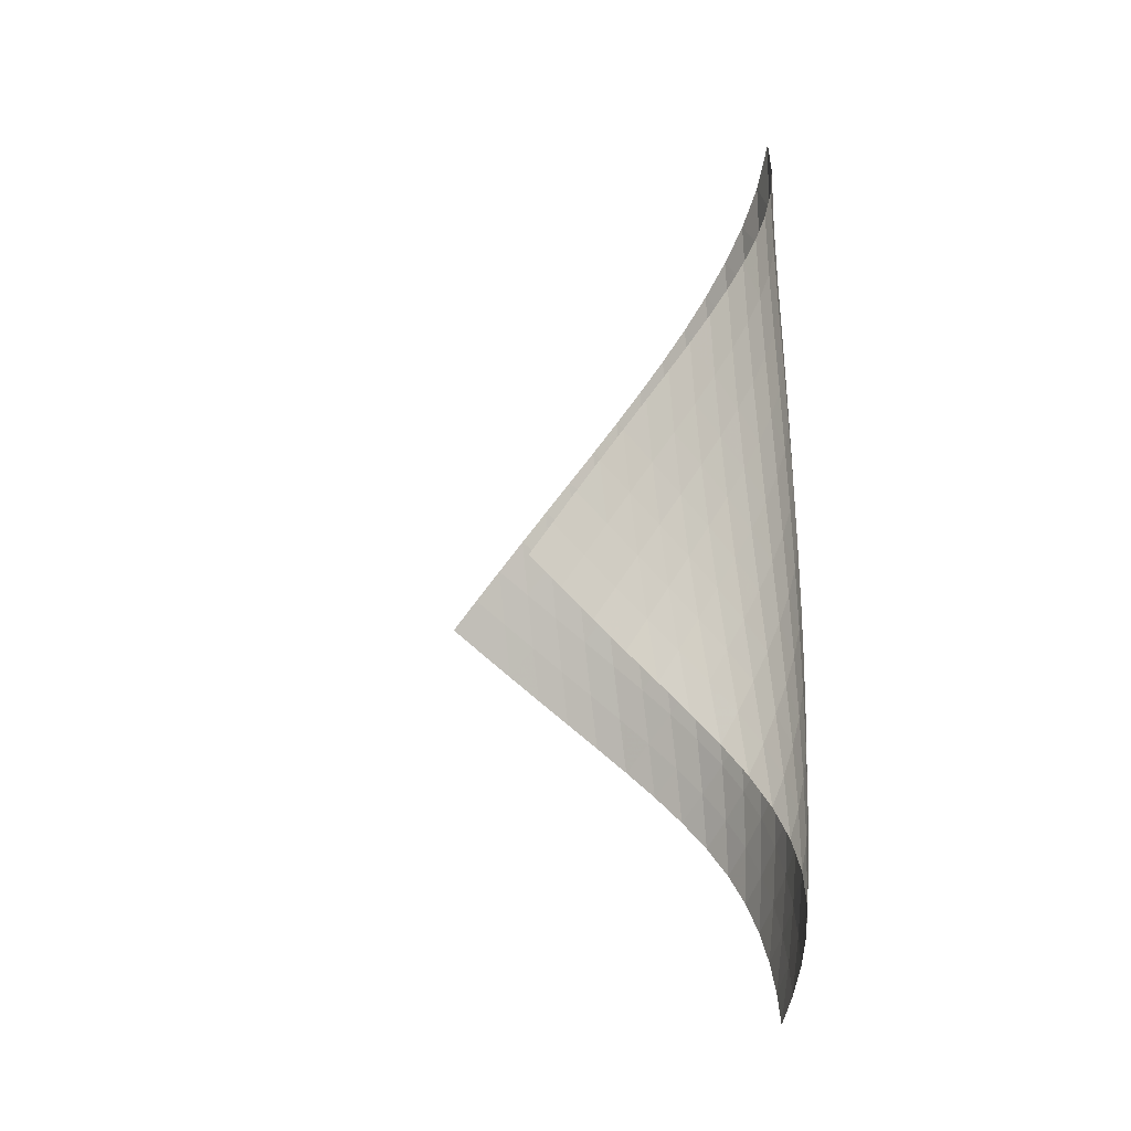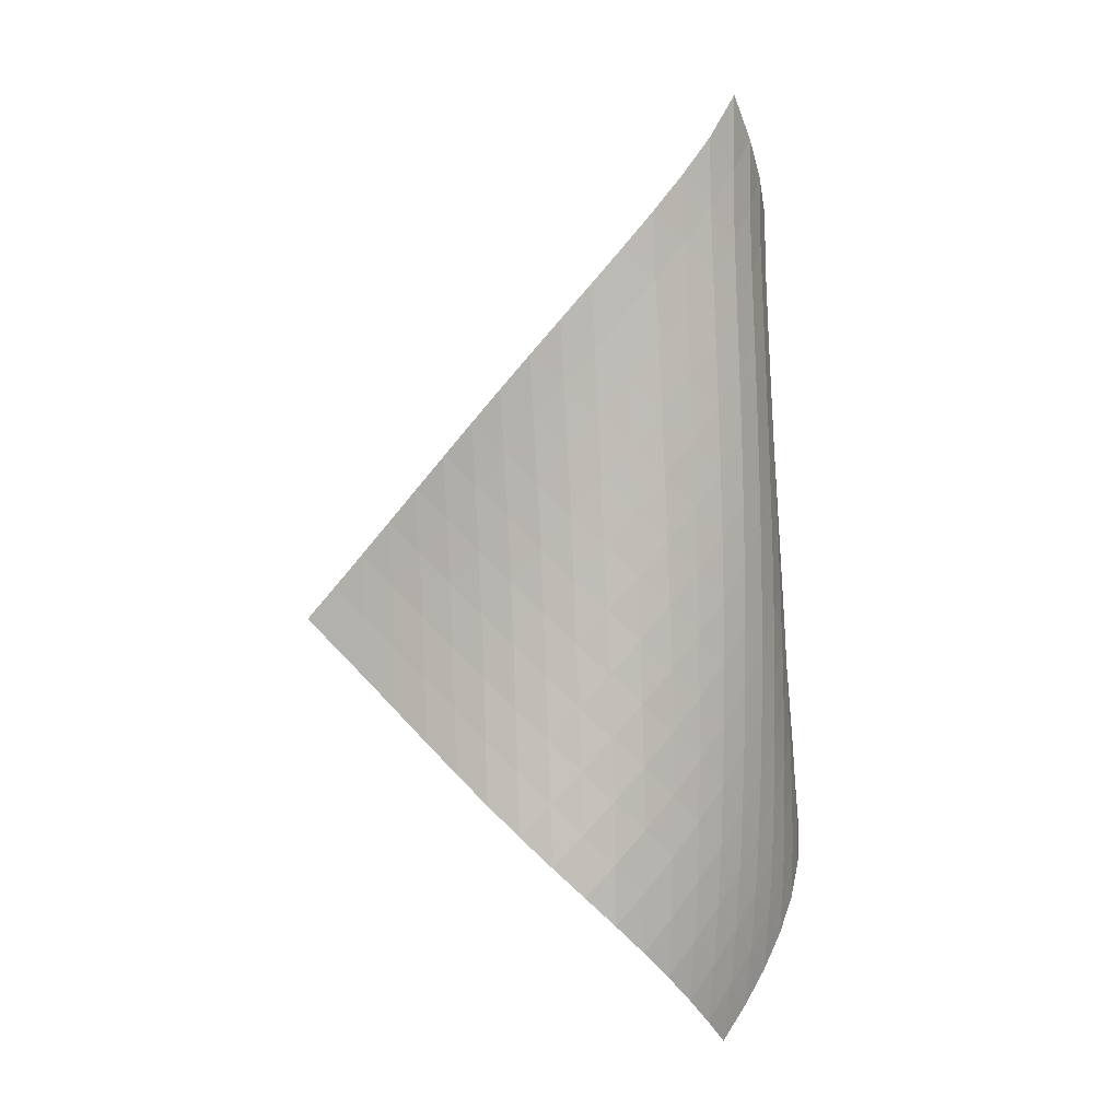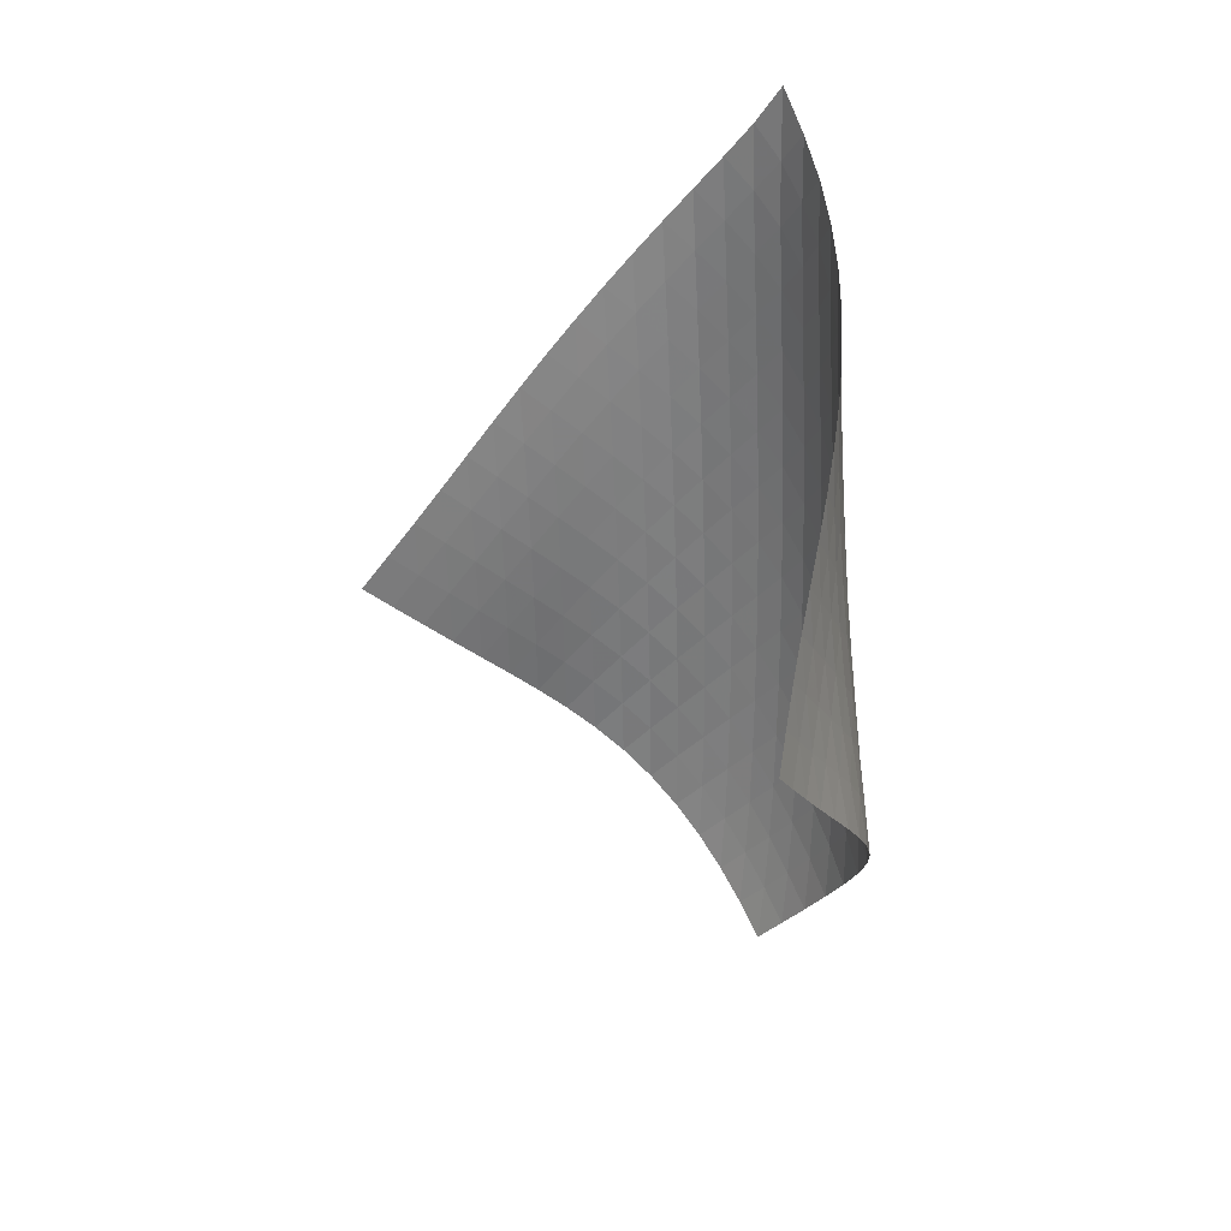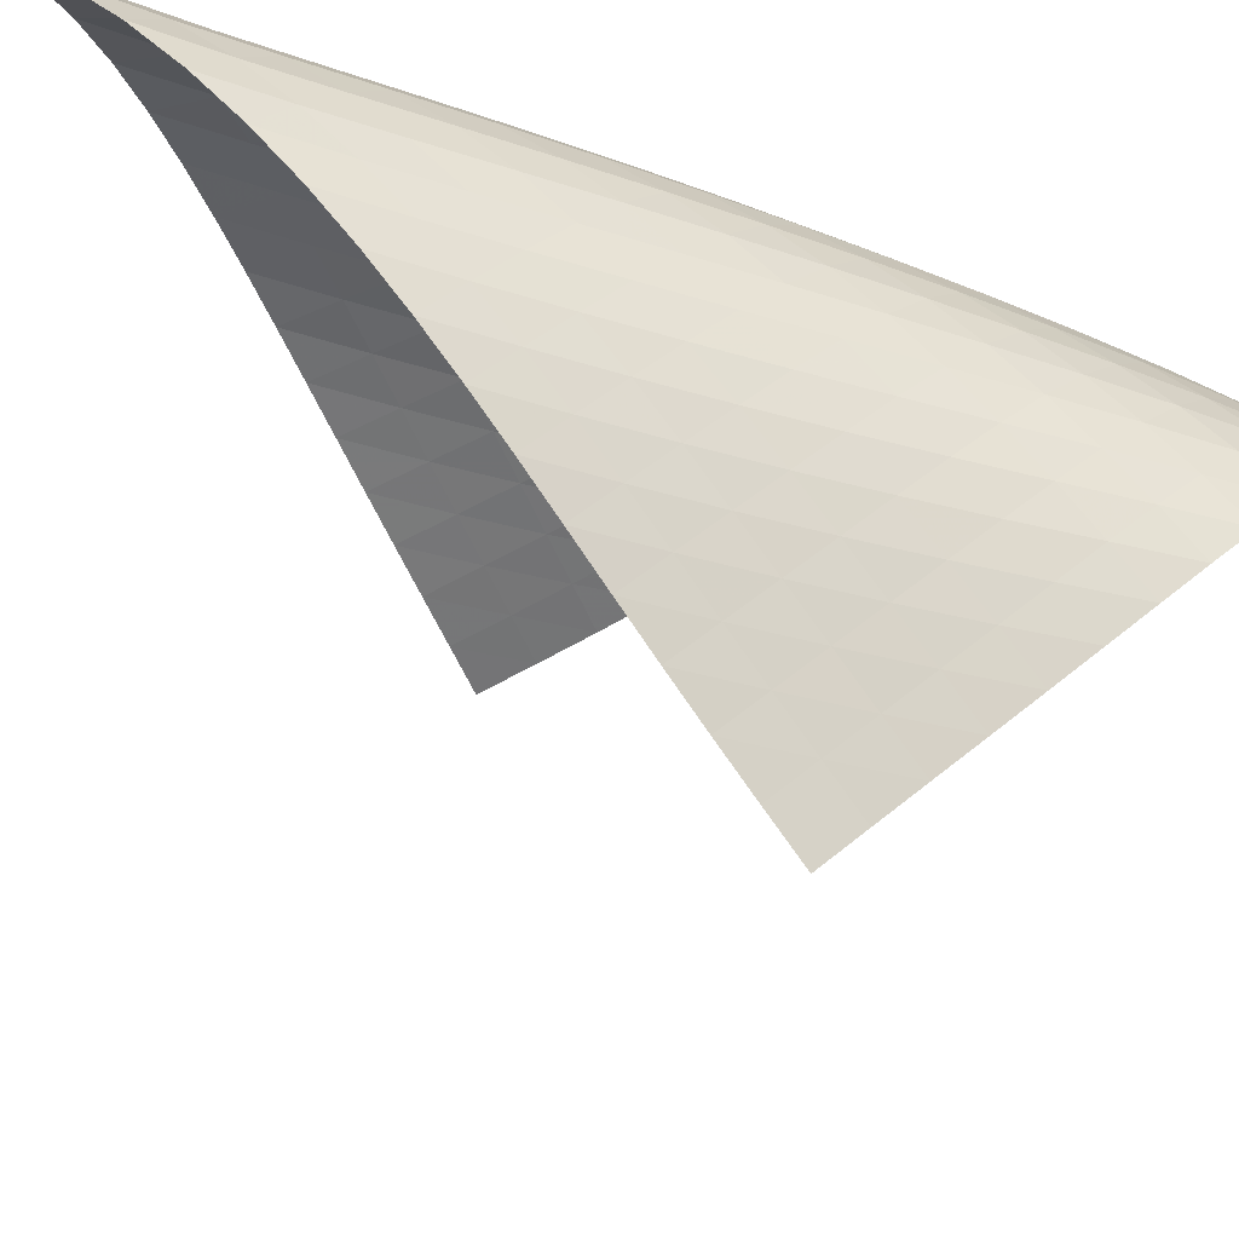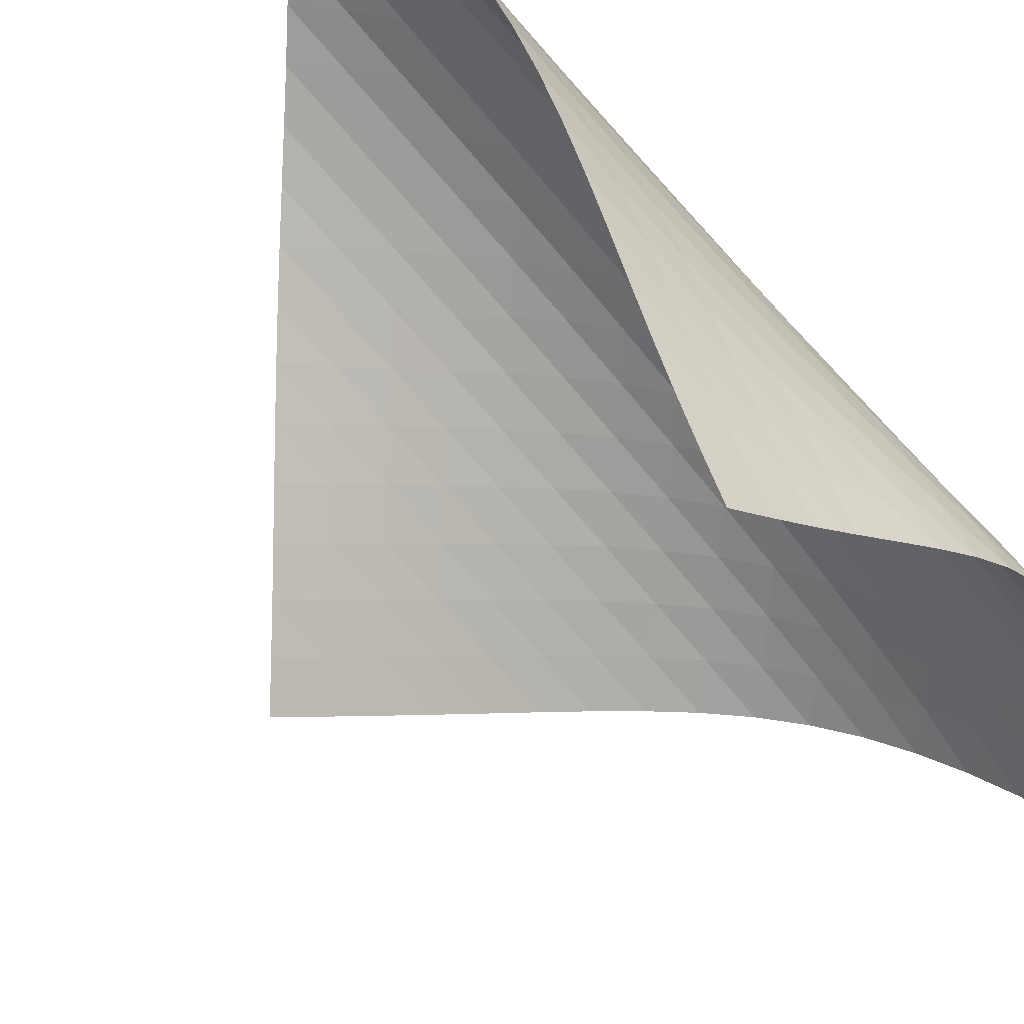
<metadata>
{"format":"obj","ext":"obj","renderer":"f3d","projection":"perspective","resolution":1024,"background":"white","views":[{"elev":-8.9,"azim":-144.9,"up":"+Y"},{"elev":9.0,"azim":-92.6,"up":"+Y"},{"elev":25.7,"azim":179.2,"up":"+Y"},{"elev":-39.8,"azim":-118.5,"up":"+Z"},{"elev":-77.7,"azim":-141.8,"up":"+Z"}]}
</metadata>
<code>
v -6.496 -0.04991 6.496
v 1.797 -10.19 6.1
v -6.1 -10.19 -1.797
v -6.51 -18.93 6.51
v -6.24 -9.536 -1.248
v -6.391 -8.877 -0.703
v -6.556 -8.217 -0.1628
v -6.732 -7.555 0.3749
v -6.911 -6.893 0.9133
v -7.082 -6.232 1.457
v -7.235 -5.572 2.007
v -7.357 -4.911 2.568
v -7.437 -4.25 3.138
v -7.466 -3.587 3.716
v -7.433 -2.92 4.298
v -7.329 -2.248 4.879
v -7.145 -1.564 5.449
v -6.87 -0.853 5.996
v -5.996 -0.853 6.87
v -5.449 -1.564 7.145
v -4.879 -2.248 7.329
v -4.298 -2.92 7.433
v -3.716 -3.587 7.466
v -3.138 -4.25 7.437
v -2.568 -4.911 7.357
v -2.007 -5.572 7.235
v -1.457 -6.232 7.082
v -0.9133 -6.893 6.911
v -0.3749 -7.555 6.732
v 0.1628 -8.217 6.556
v 0.703 -8.877 6.391
v 1.248 -9.536 6.24
v 1.206 -10.75 6.401
v 0.6194 -11.31 6.713
v 0.03913 -11.86 7.042
v -0.5382 -12.41 7.381
v -1.119 -12.97 7.713
v -1.712 -13.52 8.014
v -2.322 -14.08 8.255
v -2.946 -14.66 8.404
v -3.57 -15.25 8.437
v -4.173 -15.86 8.344
v -4.736 -16.47 8.132
v -5.249 -17.09 7.821
v -5.712 -17.71 7.436
v -6.131 -18.32 6.995
v -6.995 -18.32 6.131
v -7.436 -17.71 5.712
v -7.821 -17.09 5.249
v -8.132 -16.47 4.736
v -8.344 -15.86 4.173
v -8.437 -15.25 3.57
v -8.404 -14.66 2.946
v -8.255 -14.08 2.322
v -8.014 -13.52 1.712
v -7.713 -12.97 1.119
v -7.381 -12.41 0.5382
v -7.042 -11.86 -0.03913
v -6.713 -11.31 -0.6194
v -6.401 -10.75 -1.206
v -6.498 -1.491 6.498
v -6.888 -2.164 6.028
v -7.175 -2.833 5.501
v -7.368 -3.499 4.941
v -7.478 -4.161 4.365
v -7.514 -4.822 3.784
v -7.489 -5.481 3.207
v -7.413 -6.14 2.637
v -7.298 -6.798 2.076
v -7.156 -7.457 1.523
v -7 -8.117 0.9773
v -6.839 -8.777 0.4342
v -6.684 -9.436 -0.1095
v -6.538 -10.09 -0.6562
v -6.028 -2.164 6.888
v -6.534 -2.795 6.534
v -6.938 -3.441 6.081
v -7.235 -4.093 5.562
v -7.433 -4.747 5.005
v -7.545 -5.402 4.43
v -7.584 -6.057 3.849
v -7.563 -6.712 3.271
v -7.493 -7.367 2.7
v -7.388 -8.023 2.137
v -7.26 -8.68 1.582
v -7.121 -9.337 1.031
v -6.981 -9.995 0.4818
v -6.846 -10.65 -0.0683
v -5.501 -2.833 7.175
v -6.081 -3.441 6.938
v -6.589 -4.066 6.589
v -6.998 -4.702 6.141
v -7.302 -5.344 5.624
v -7.506 -5.991 5.068
v -7.625 -6.639 4.491
v -7.671 -7.289 3.909
v -7.658 -7.939 3.329
v -7.6 -8.591 2.755
v -7.51 -9.244 2.189
v -7.401 -9.898 1.628
v -7.284 -10.55 1.071
v -7.164 -11.21 0.5153
v -4.941 -3.499 7.368
v -5.562 -4.093 7.235
v -6.141 -4.702 6.998
v -6.647 -5.323 6.647
v -7.057 -5.954 6.198
v -7.366 -6.591 5.683
v -7.579 -7.232 5.126
v -7.709 -7.874 4.549
v -7.769 -8.518 3.965
v -7.772 -9.164 3.382
v -7.733 -9.811 2.803
v -7.666 -10.46 2.231
v -7.581 -11.11 1.663
v -7.486 -11.76 1.099
v -4.365 -4.161 7.478
v -5.005 -4.747 7.433
v -5.624 -5.344 7.302
v -6.198 -5.954 7.057
v -6.699 -6.575 6.699
v -7.109 -7.203 6.249
v -7.424 -7.835 5.734
v -7.649 -8.47 5.179
v -7.795 -9.107 4.602
v -7.875 -9.745 4.016
v -7.902 -10.39 3.428
v -7.89 -11.03 2.844
v -7.85 -11.67 2.264
v -7.791 -12.32 1.689
v -3.784 -4.822 7.514
v -4.43 -5.402 7.545
v -5.068 -5.991 7.506
v -5.683 -6.591 7.366
v -6.249 -7.203 7.109
v -6.744 -7.823 6.744
v -7.153 -8.449 6.292
v -7.474 -9.077 5.778
v -7.713 -9.707 5.225
v -7.879 -10.34 4.649
v -7.985 -10.97 4.061
v -8.043 -11.6 3.47
v -8.063 -12.24 2.88
v -8.053 -12.88 2.293
v -3.207 -5.481 7.489
v -3.849 -6.057 7.584
v -4.491 -6.639 7.625
v -5.126 -7.232 7.579
v -5.734 -7.835 7.424
v -6.292 -8.449 7.153
v -6.779 -9.068 6.779
v -7.187 -9.692 6.325
v -7.514 -10.32 5.813
v -7.769 -10.94 5.262
v -7.96 -11.57 4.688
v -8.096 -12.19 4.101
v -8.188 -12.82 3.508
v -8.242 -13.45 2.913
v -2.637 -6.14 7.413
v -3.271 -6.712 7.563
v -3.909 -7.289 7.671
v -4.549 -7.874 7.709
v -5.179 -8.47 7.649
v -5.778 -9.077 7.474
v -6.325 -9.692 7.187
v -6.803 -10.31 6.803
v -7.209 -10.93 6.346
v -7.544 -11.56 5.836
v -7.817 -12.18 5.29
v -8.034 -12.8 4.72
v -8.203 -13.42 4.136
v -8.328 -14.04 3.542
v -2.076 -6.798 7.298
v -2.7 -7.367 7.493
v -3.329 -7.939 7.658
v -3.965 -8.518 7.769
v -4.602 -9.107 7.795
v -5.225 -9.707 7.713
v -5.813 -10.32 7.514
v -6.346 -10.93 7.209
v -6.816 -11.55 6.816
v -7.219 -12.17 6.355
v -7.563 -12.79 5.848
v -7.853 -13.41 5.307
v -8.095 -14.02 4.743
v -8.292 -14.64 4.163
v -1.523 -7.457 7.156
v -2.137 -8.023 7.388
v -2.755 -8.591 7.6
v -3.382 -9.164 7.772
v -4.016 -9.745 7.875
v -4.649 -10.34 7.879
v -5.262 -10.94 7.769
v -5.836 -11.56 7.544
v -6.355 -12.17 7.219
v -6.815 -12.79 6.815
v -7.216 -13.41 6.351
v -7.567 -14.03 5.847
v -7.872 -14.64 5.311
v -8.133 -15.25 4.752
v -0.9773 -8.117 7
v -1.582 -8.68 7.26
v -2.189 -9.244 7.51
v -2.803 -9.811 7.733
v -3.428 -10.39 7.902
v -4.061 -10.97 7.985
v -4.688 -11.57 7.96
v -5.29 -12.18 7.817
v -5.848 -12.79 7.563
v -6.351 -13.41 7.216
v -6.8 -14.03 6.8
v -7.198 -14.64 6.333
v -7.552 -15.26 5.828
v -7.865 -15.87 5.295
v -0.4342 -8.777 6.839
v -1.031 -9.337 7.121
v -1.628 -9.898 7.401
v -2.231 -10.46 7.666
v -2.844 -11.03 7.89
v -3.47 -11.6 8.043
v -4.101 -12.19 8.096
v -4.72 -12.8 8.034
v -5.307 -13.41 7.853
v -5.847 -14.03 7.567
v -6.333 -14.64 7.198
v -6.768 -15.26 6.768
v -7.159 -15.88 6.294
v -7.51 -16.49 5.786
v 0.1095 -9.436 6.684
v -0.4818 -9.995 6.981
v -1.071 -10.55 7.284
v -1.663 -11.11 7.581
v -2.264 -11.67 7.85
v -2.88 -12.24 8.063
v -3.508 -12.82 8.188
v -4.136 -13.42 8.203
v -4.743 -14.02 8.095
v -5.311 -14.64 7.872
v -5.828 -15.26 7.552
v -6.294 -15.88 7.159
v -6.714 -16.49 6.714
v -7.093 -17.1 6.229
v 0.6562 -10.09 6.538
v 0.0683 -10.65 6.846
v -0.5153 -11.21 7.164
v -1.099 -11.76 7.486
v -1.689 -12.32 7.791
v -2.293 -12.88 8.053
v -2.913 -13.45 8.242
v -3.542 -14.04 8.328
v -4.163 -14.64 8.292
v -4.752 -15.25 8.133
v -5.295 -15.87 7.865
v -5.786 -16.49 7.51
v -6.229 -17.1 7.093
v -6.629 -17.71 6.629
f 256 46 4
f 256 4 47
f 5 74 60
f 5 60 3
f 74 88 59
f 74 59 60
f 88 102 58
f 88 58 59
f 102 116 57
f 102 57 58
f 116 130 56
f 116 56 57
f 130 144 55
f 130 55 56
f 144 158 54
f 144 54 55
f 158 172 53
f 158 53 54
f 172 186 52
f 172 52 53
f 186 200 51
f 186 51 52
f 200 214 50
f 200 50 51
f 214 228 49
f 214 49 50
f 228 242 48
f 228 48 49
f 242 256 47
f 242 47 48
f 1 19 61
f 1 61 18
f 18 61 62
f 18 62 17
f 17 62 63
f 17 63 16
f 16 63 64
f 16 64 15
f 15 64 65
f 15 65 14
f 14 65 66
f 14 66 13
f 13 66 67
f 13 67 12
f 12 67 68
f 12 68 11
f 11 68 69
f 11 69 10
f 10 69 70
f 10 70 9
f 9 70 71
f 9 71 8
f 8 71 72
f 8 72 7
f 7 72 73
f 7 73 6
f 6 73 74
f 6 74 5
f 19 20 75
f 19 75 61
f 61 75 76
f 61 76 62
f 62 76 77
f 62 77 63
f 63 77 78
f 63 78 64
f 64 78 79
f 64 79 65
f 65 79 80
f 65 80 66
f 66 80 81
f 66 81 67
f 67 81 82
f 67 82 68
f 68 82 83
f 68 83 69
f 69 83 84
f 69 84 70
f 70 84 85
f 70 85 71
f 71 85 86
f 71 86 72
f 72 86 87
f 72 87 73
f 73 87 88
f 73 88 74
f 20 21 89
f 20 89 75
f 75 89 90
f 75 90 76
f 76 90 91
f 76 91 77
f 77 91 92
f 77 92 78
f 78 92 93
f 78 93 79
f 79 93 94
f 79 94 80
f 80 94 95
f 80 95 81
f 81 95 96
f 81 96 82
f 82 96 97
f 82 97 83
f 83 97 98
f 83 98 84
f 84 98 99
f 84 99 85
f 85 99 100
f 85 100 86
f 86 100 101
f 86 101 87
f 87 101 102
f 87 102 88
f 21 22 103
f 21 103 89
f 89 103 104
f 89 104 90
f 90 104 105
f 90 105 91
f 91 105 106
f 91 106 92
f 92 106 107
f 92 107 93
f 93 107 108
f 93 108 94
f 94 108 109
f 94 109 95
f 95 109 110
f 95 110 96
f 96 110 111
f 96 111 97
f 97 111 112
f 97 112 98
f 98 112 113
f 98 113 99
f 99 113 114
f 99 114 100
f 100 114 115
f 100 115 101
f 101 115 116
f 101 116 102
f 22 23 117
f 22 117 103
f 103 117 118
f 103 118 104
f 104 118 119
f 104 119 105
f 105 119 120
f 105 120 106
f 106 120 121
f 106 121 107
f 107 121 122
f 107 122 108
f 108 122 123
f 108 123 109
f 109 123 124
f 109 124 110
f 110 124 125
f 110 125 111
f 111 125 126
f 111 126 112
f 112 126 127
f 112 127 113
f 113 127 128
f 113 128 114
f 114 128 129
f 114 129 115
f 115 129 130
f 115 130 116
f 23 24 131
f 23 131 117
f 117 131 132
f 117 132 118
f 118 132 133
f 118 133 119
f 119 133 134
f 119 134 120
f 120 134 135
f 120 135 121
f 121 135 136
f 121 136 122
f 122 136 137
f 122 137 123
f 123 137 138
f 123 138 124
f 124 138 139
f 124 139 125
f 125 139 140
f 125 140 126
f 126 140 141
f 126 141 127
f 127 141 142
f 127 142 128
f 128 142 143
f 128 143 129
f 129 143 144
f 129 144 130
f 24 25 145
f 24 145 131
f 131 145 146
f 131 146 132
f 132 146 147
f 132 147 133
f 133 147 148
f 133 148 134
f 134 148 149
f 134 149 135
f 135 149 150
f 135 150 136
f 136 150 151
f 136 151 137
f 137 151 152
f 137 152 138
f 138 152 153
f 138 153 139
f 139 153 154
f 139 154 140
f 140 154 155
f 140 155 141
f 141 155 156
f 141 156 142
f 142 156 157
f 142 157 143
f 143 157 158
f 143 158 144
f 25 26 159
f 25 159 145
f 145 159 160
f 145 160 146
f 146 160 161
f 146 161 147
f 147 161 162
f 147 162 148
f 148 162 163
f 148 163 149
f 149 163 164
f 149 164 150
f 150 164 165
f 150 165 151
f 151 165 166
f 151 166 152
f 152 166 167
f 152 167 153
f 153 167 168
f 153 168 154
f 154 168 169
f 154 169 155
f 155 169 170
f 155 170 156
f 156 170 171
f 156 171 157
f 157 171 172
f 157 172 158
f 26 27 173
f 26 173 159
f 159 173 174
f 159 174 160
f 160 174 175
f 160 175 161
f 161 175 176
f 161 176 162
f 162 176 177
f 162 177 163
f 163 177 178
f 163 178 164
f 164 178 179
f 164 179 165
f 165 179 180
f 165 180 166
f 166 180 181
f 166 181 167
f 167 181 182
f 167 182 168
f 168 182 183
f 168 183 169
f 169 183 184
f 169 184 170
f 170 184 185
f 170 185 171
f 171 185 186
f 171 186 172
f 27 28 187
f 27 187 173
f 173 187 188
f 173 188 174
f 174 188 189
f 174 189 175
f 175 189 190
f 175 190 176
f 176 190 191
f 176 191 177
f 177 191 192
f 177 192 178
f 178 192 193
f 178 193 179
f 179 193 194
f 179 194 180
f 180 194 195
f 180 195 181
f 181 195 196
f 181 196 182
f 182 196 197
f 182 197 183
f 183 197 198
f 183 198 184
f 184 198 199
f 184 199 185
f 185 199 200
f 185 200 186
f 28 29 201
f 28 201 187
f 187 201 202
f 187 202 188
f 188 202 203
f 188 203 189
f 189 203 204
f 189 204 190
f 190 204 205
f 190 205 191
f 191 205 206
f 191 206 192
f 192 206 207
f 192 207 193
f 193 207 208
f 193 208 194
f 194 208 209
f 194 209 195
f 195 209 210
f 195 210 196
f 196 210 211
f 196 211 197
f 197 211 212
f 197 212 198
f 198 212 213
f 198 213 199
f 199 213 214
f 199 214 200
f 29 30 215
f 29 215 201
f 201 215 216
f 201 216 202
f 202 216 217
f 202 217 203
f 203 217 218
f 203 218 204
f 204 218 219
f 204 219 205
f 205 219 220
f 205 220 206
f 206 220 221
f 206 221 207
f 207 221 222
f 207 222 208
f 208 222 223
f 208 223 209
f 209 223 224
f 209 224 210
f 210 224 225
f 210 225 211
f 211 225 226
f 211 226 212
f 212 226 227
f 212 227 213
f 213 227 228
f 213 228 214
f 30 31 229
f 30 229 215
f 215 229 230
f 215 230 216
f 216 230 231
f 216 231 217
f 217 231 232
f 217 232 218
f 218 232 233
f 218 233 219
f 219 233 234
f 219 234 220
f 220 234 235
f 220 235 221
f 221 235 236
f 221 236 222
f 222 236 237
f 222 237 223
f 223 237 238
f 223 238 224
f 224 238 239
f 224 239 225
f 225 239 240
f 225 240 226
f 226 240 241
f 226 241 227
f 227 241 242
f 227 242 228
f 31 32 243
f 31 243 229
f 229 243 244
f 229 244 230
f 230 244 245
f 230 245 231
f 231 245 246
f 231 246 232
f 232 246 247
f 232 247 233
f 233 247 248
f 233 248 234
f 234 248 249
f 234 249 235
f 235 249 250
f 235 250 236
f 236 250 251
f 236 251 237
f 237 251 252
f 237 252 238
f 238 252 253
f 238 253 239
f 239 253 254
f 239 254 240
f 240 254 255
f 240 255 241
f 241 255 256
f 241 256 242
f 32 2 33
f 32 33 243
f 243 33 34
f 243 34 244
f 244 34 35
f 244 35 245
f 245 35 36
f 245 36 246
f 246 36 37
f 246 37 247
f 247 37 38
f 247 38 248
f 248 38 39
f 248 39 249
f 249 39 40
f 249 40 250
f 250 40 41
f 250 41 251
f 251 41 42
f 251 42 252
f 252 42 43
f 252 43 253
f 253 43 44
f 253 44 254
f 254 44 45
f 254 45 255
f 255 45 46
f 255 46 256

</code>
